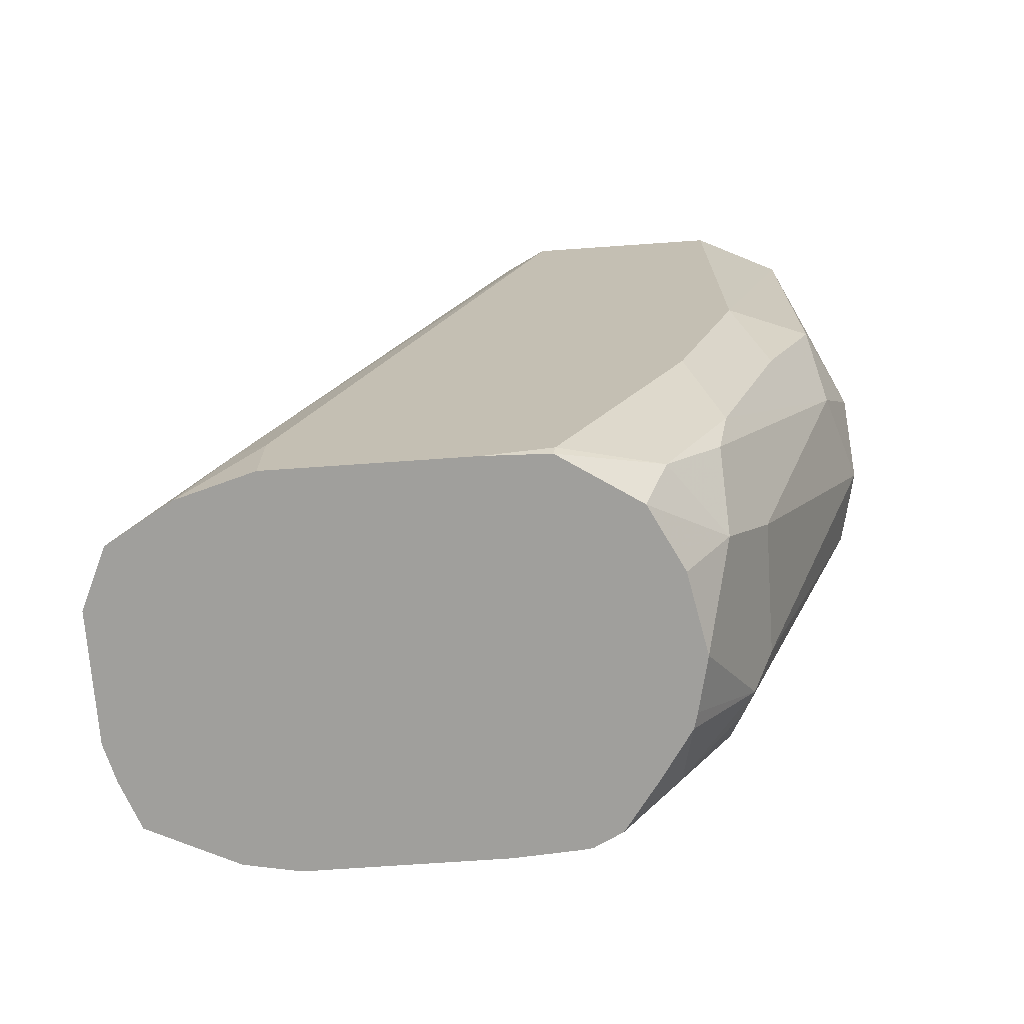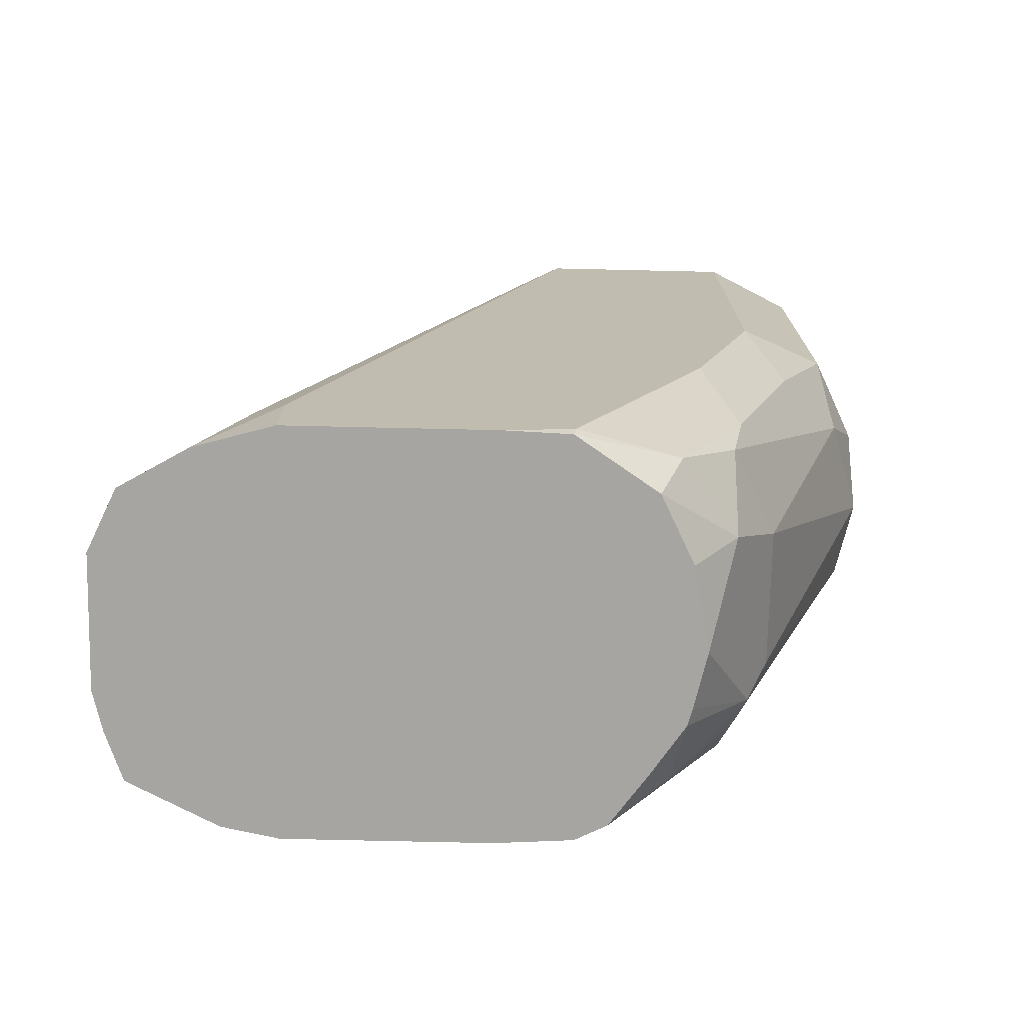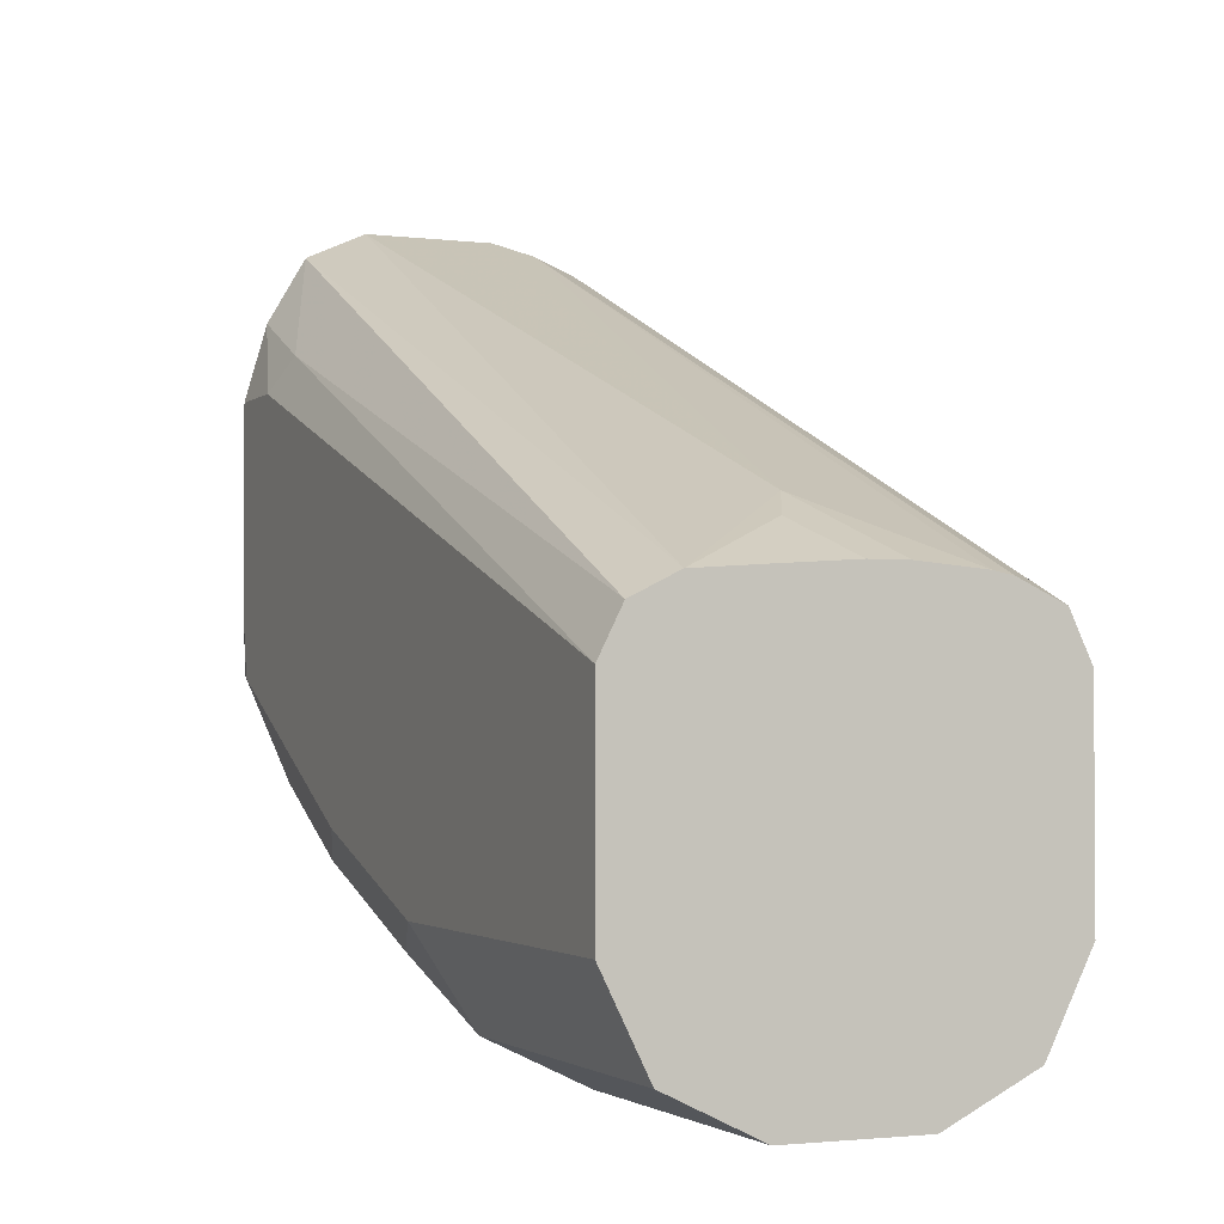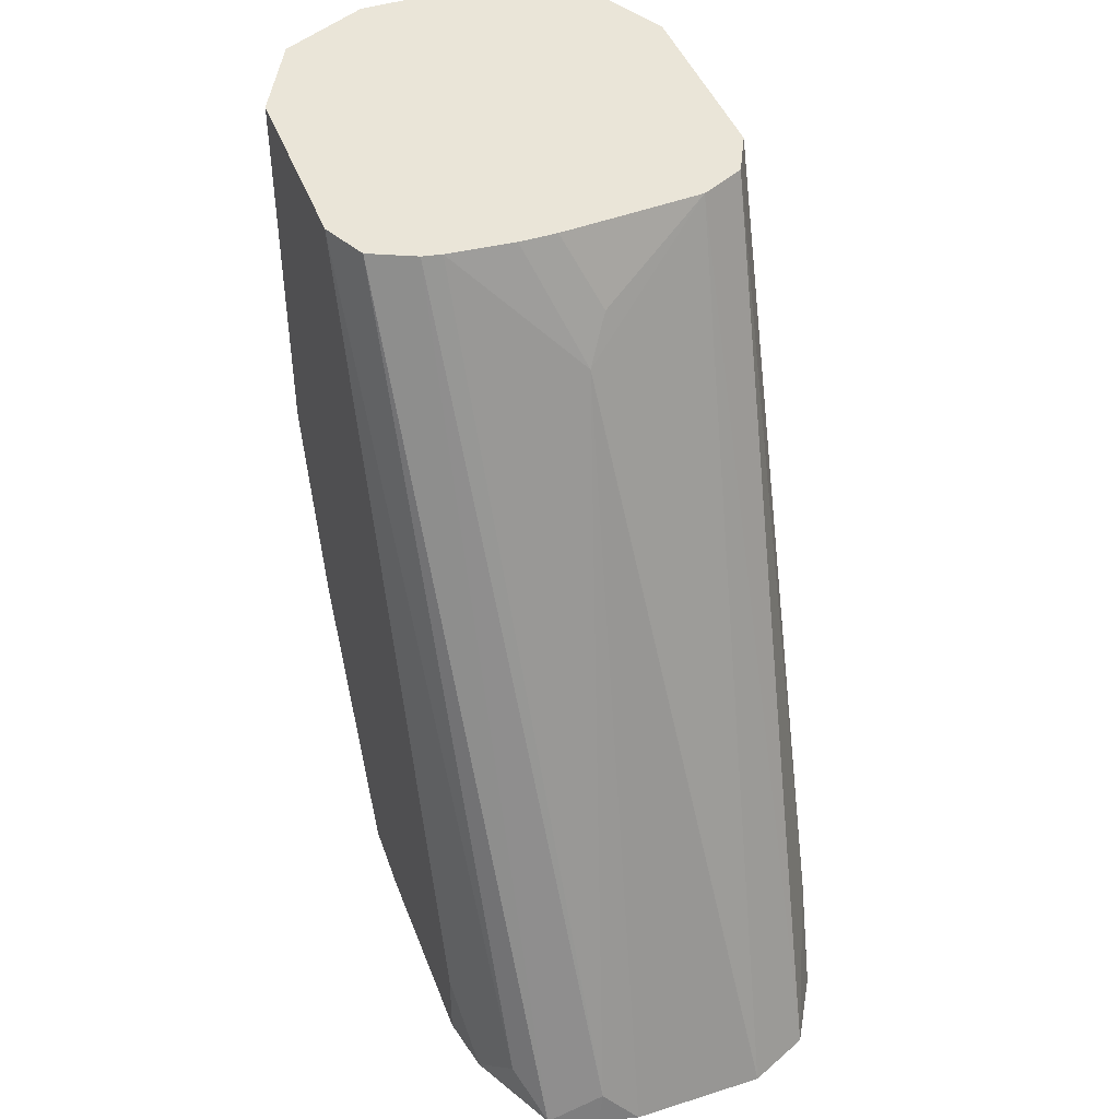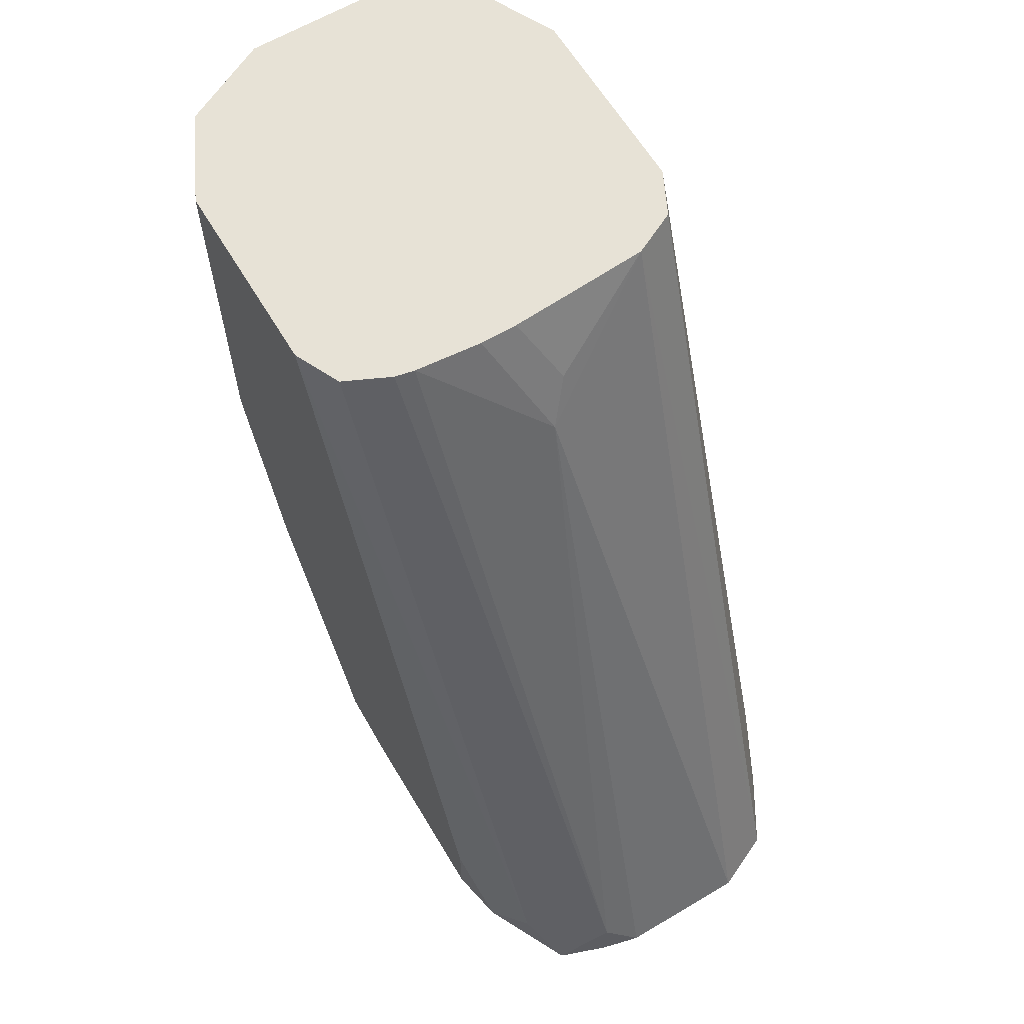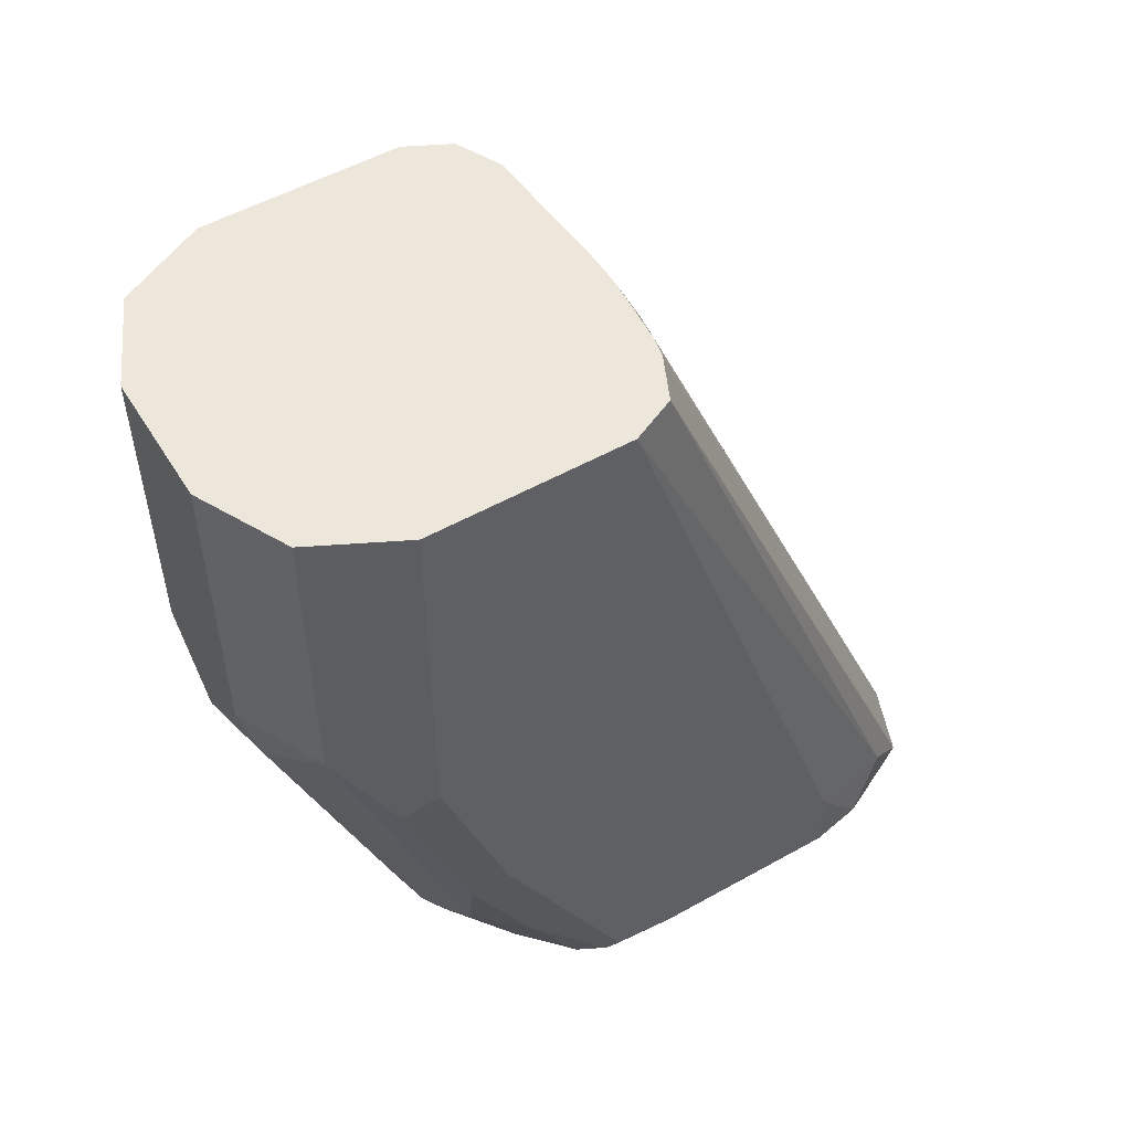
<metadata>
{"format":"obj","ext":"obj","renderer":"f3d","projection":"perspective","resolution":1024,"background":"white","views":[{"elev":-71.2,"azim":-86.0,"up":"+Z"},{"elev":-73.8,"azim":-91.3,"up":"+Z"},{"elev":-2.1,"azim":-23.6,"up":"+Y"},{"elev":44.9,"azim":159.8,"up":"+Z"},{"elev":63.0,"azim":149.1,"up":"+Z"},{"elev":52.7,"azim":59.0,"up":"+Z"}]}
</metadata>
<code>
v 0 -0.4519 -0.4345
v 0.01955 -0.4476 -0.4345
v 0.01737 -0.4519 -0.4172
v -0.01737 -0.4519 -0.4172
v -0.02607 -0.4432 -0.4432
v -0.01737 -0.4172 -0.5214
v 0.01737 -0.4172 -0.5214
v 0.04055 -0.4403 -0.4172
v 0.02317 -0.4114 -0.533
v 0.03041 -0.4085 -0.5301
v 0.04055 -0.4056 -0.5214
v 0.01737 -0.4519 -0.3353
v -0.04055 -0.4403 -0.423
v -0.01737 -0.4519 -0.3353
v -0.0407 -0.4405 -0.3353
v -0.03766 -0.4374 -0.4374
v -0.04345 -0.4085 -0.5128
v -0.04055 -0.4056 -0.5272
v -0.02317 -0.4056 -0.5446
v 0.0478 -0.4258 -0.4432
v 0.04466 -0.4321 -0.3353
v 0.04055 -0.4403 -0.3353
v 0 -0.3998 -0.5562
v 0.001439 -0.3983 -0.5591
v 0.01611 -0.3951 -0.5591
v 0.02027 -0.394 -0.5591
v 0.03911 -0.3911 -0.5475
v 0.03476 -0.3998 -0.5388
v 0.04683 -0.3756 -0.5591
v 0.0478 -0.3911 -0.5301
v 0.0478 -0.4085 -0.4954
v -0.05214 -0.4172 -0.4345
v -0.04345 -0.4258 -0.4606
v -0.05214 -0.4172 -0.3353
v -0.05214 -0.3998 -0.4867
v -0.05214 -0.365 -0.5562
v -0.04345 -0.3911 -0.5475
v -0.03766 -0.3853 -0.5591
v -0.02607 -0.3911 -0.5591
v -0.02027 -0.394 -0.5591
v 0.05214 -0.4172 -0.4345
v 0.05214 -0.4172 -0.3353
v 0.03331 -0.3853 -0.5591
v 0.05069 -0.3679 -0.5591
v 0.05214 -0.3998 -0.4867
v -0.05214 -0.365 -0.3353
v -0.05214 -0.3476 -0.5591
v -0.05156 -0.3644 -0.5591
v -0.04925 -0.3679 -0.5591
v 0.05214 -0.365 -0.3353
v 0.05105 -0.365 -0.5591
v 0.05214 -0.365 -0.5562
v -0.04635 -0.3534 -0.3353
v -0.0478 -0.2868 -0.5301
v -0.05214 -0.2955 -0.5388
v -0.05214 -0.2955 -0.5591
v 0.0466 -0.3532 -0.3353
v 0.05214 -0.2955 -0.5388
v 0.04345 -0.2694 -0.5475
v 0.05214 -0.3476 -0.5591
v -0.03814 -0.3493 -0.3353
v -0.03621 -0.2578 -0.5591
v -0.04635 -0.2752 -0.5591
v 0.03476 -0.3476 -0.3353
v 0.03766 -0.2578 -0.5591
v 0.05214 -0.2955 -0.5591
v 0.04925 -0.281 -0.5591
v -0.03476 -0.3476 -0.3353
v -0.02027 -0.2506 -0.5591
v 0.0297 -0.3466 -0.3353
v 0.02317 -0.2549 -0.5504
v 0.04925 -0.281 -0.5591
v 0.02491 -0.2532 -0.5591
v -0.01674 -0.3464 -0.3353
v -0.005788 -0.3361 -0.3534
v 0 -0.3303 -0.365
v 0.01448 -0.2506 -0.5591
v 0.01231 -0.3451 -0.3353
v 0.002532 -0.3451 -0.3353
f 26 43 27
f 27 43 29
f 29 44 30
f 30 44 31
f 31 44 45
f 32 34 46
f 32 46 55
f 41 45 52
f 32 56 47
f 32 47 36
f 32 36 35
f 36 47 48
f 36 48 37
f 37 48 49
f 37 49 38
f 32 55 56
f 24 26 25
f 24 73 65
f 24 29 43
f 41 52 60
f 24 38 49
f 24 49 48
f 24 48 47
f 24 47 56
f 24 56 63
f 24 63 62
f 24 43 26
f 24 62 69
f 24 77 73
f 24 65 72
f 24 72 66
f 24 66 60
f 24 60 51
f 24 51 44
f 24 44 29
f 24 69 77
f 41 60 66
f 58 67 59
f 41 58 50
f 64 65 71
f 64 71 70
f 65 67 72
f 65 73 71
f 68 74 75
f 68 75 76
f 68 76 69
f 62 68 69
f 69 76 77
f 70 76 78
f 71 73 77
f 71 77 76
f 74 79 75
f 75 79 76
f 76 79 78
f 24 39 38
f 70 71 76
f 41 66 58
f 61 68 62
f 58 72 67
f 41 50 42
f 44 51 52
f 44 52 45
f 46 53 54
f 46 54 55
f 50 58 59
f 50 59 57
f 59 67 65
f 51 60 52
f 53 62 54
f 54 62 63
f 54 63 55
f 55 63 56
f 57 59 65
f 57 65 64
f 58 66 72
f 53 61 62
f 24 40 39
f 12 70 78
f 20 45 41
f 5 17 18
f 5 18 6
f 6 18 19
f 6 19 23
f 6 23 9
f 6 9 7
f 8 20 21
f 8 21 22
f 8 11 20
f 9 23 24
f 9 24 25
f 9 25 26
f 9 26 27
f 9 27 28
f 9 28 10
f 5 16 17
f 5 13 16
f 4 15 13
f 4 14 15
f 21 41 42
f 1 2 3
f 1 3 12
f 1 12 14
f 1 14 4
f 1 4 5
f 1 5 6
f 10 28 11
f 1 6 7
f 2 8 3
f 2 7 9
f 2 9 10
f 2 11 8
f 3 8 22
f 3 22 12
f 4 13 5
f 1 7 2
f 11 28 27
f 2 10 11
f 11 29 30
f 13 17 16
f 13 15 32
f 15 34 32
f 17 33 32
f 17 32 35
f 17 35 36
f 17 36 37
f 13 33 17
f 17 37 18
f 19 38 39
f 19 39 40
f 19 40 24
f 19 24 23
f 20 41 21
f 11 27 29
f 20 31 45
f 19 37 38
f 13 32 33
f 18 37 19
f 12 34 15
f 11 31 20
f 11 30 31
f 12 15 14
f 12 22 21
f 12 21 42
f 12 42 50
f 12 57 64
f 12 64 70
f 12 50 57
f 12 78 79
f 12 79 74
f 12 46 34
f 12 74 68
f 12 53 46
f 12 68 61
f 12 61 53

</code>
